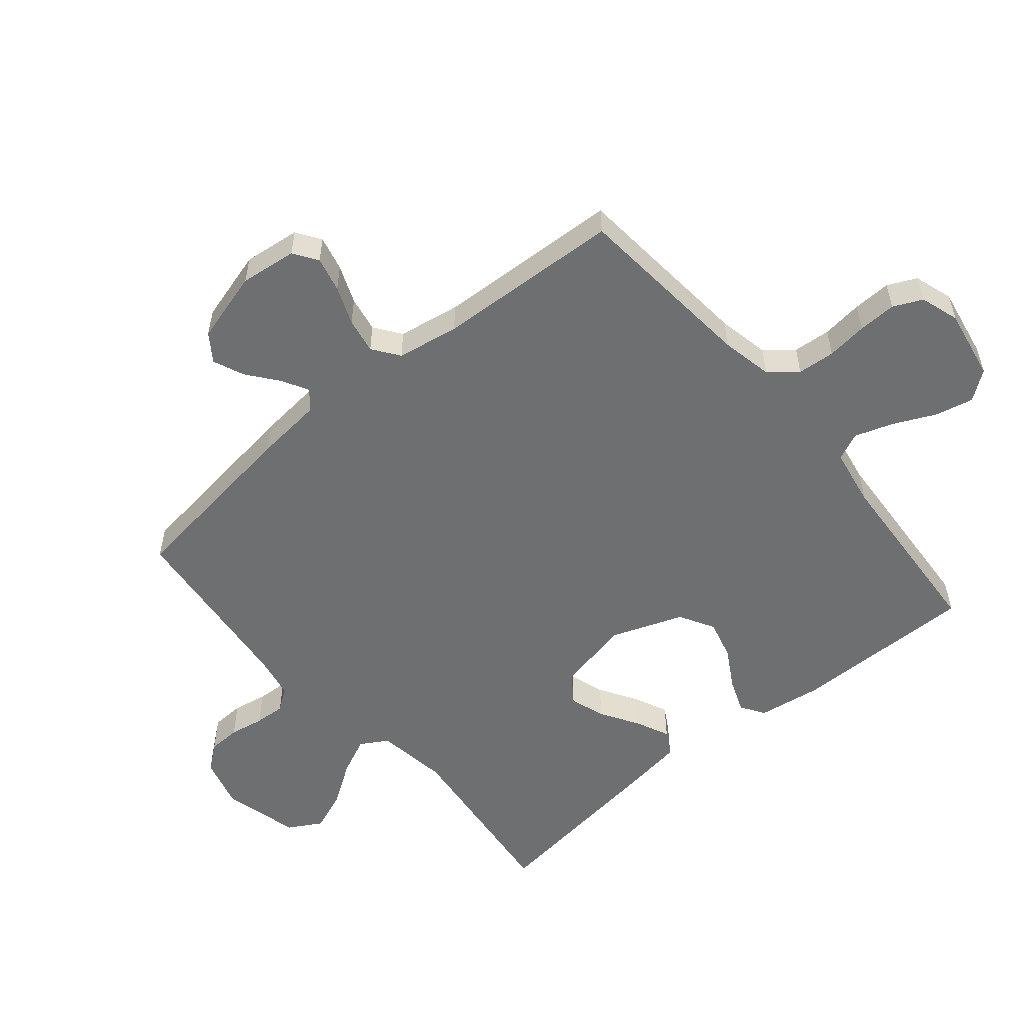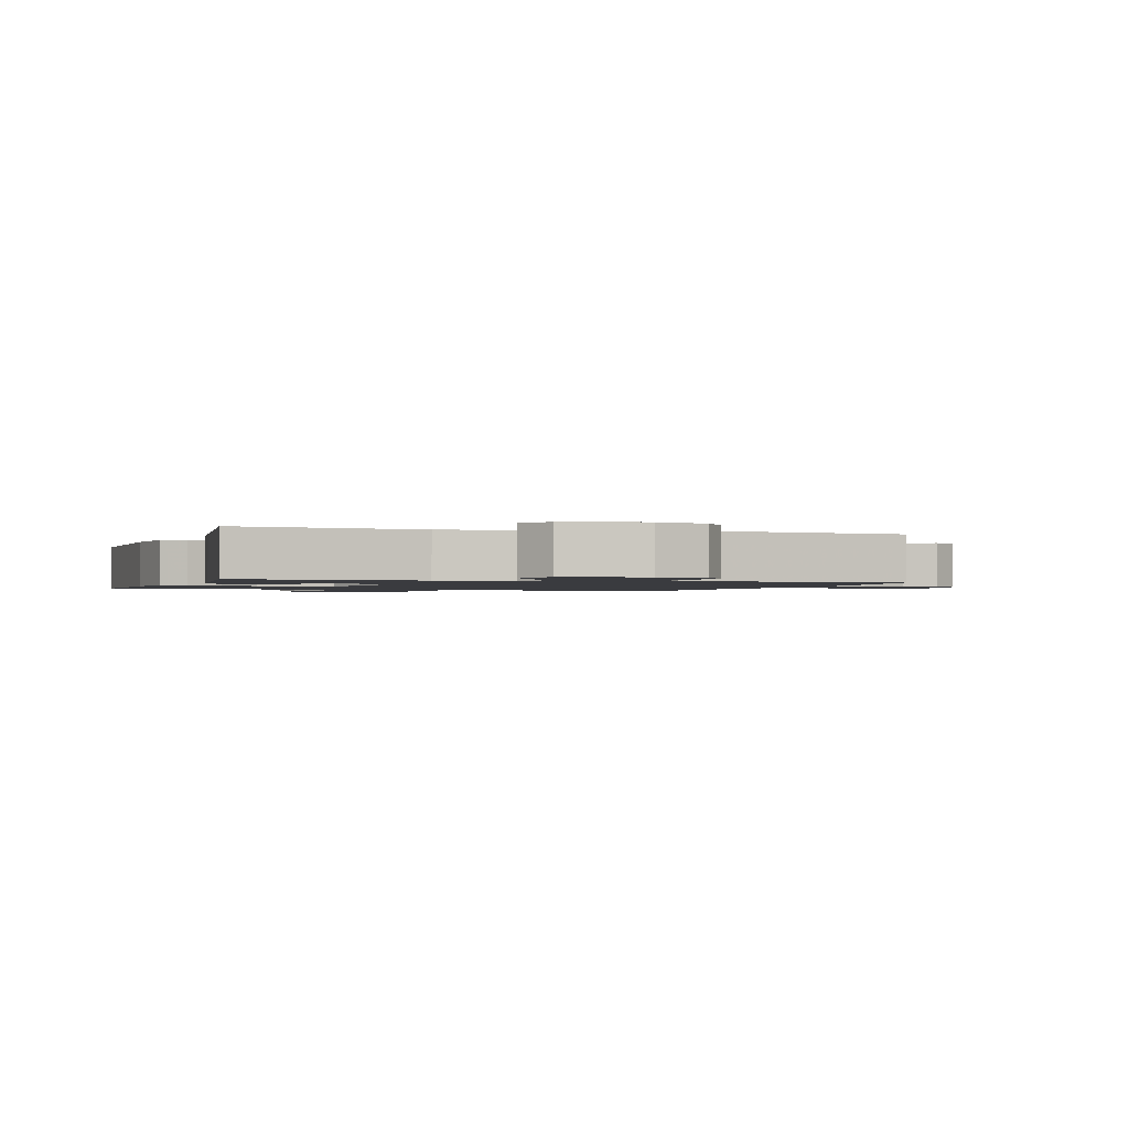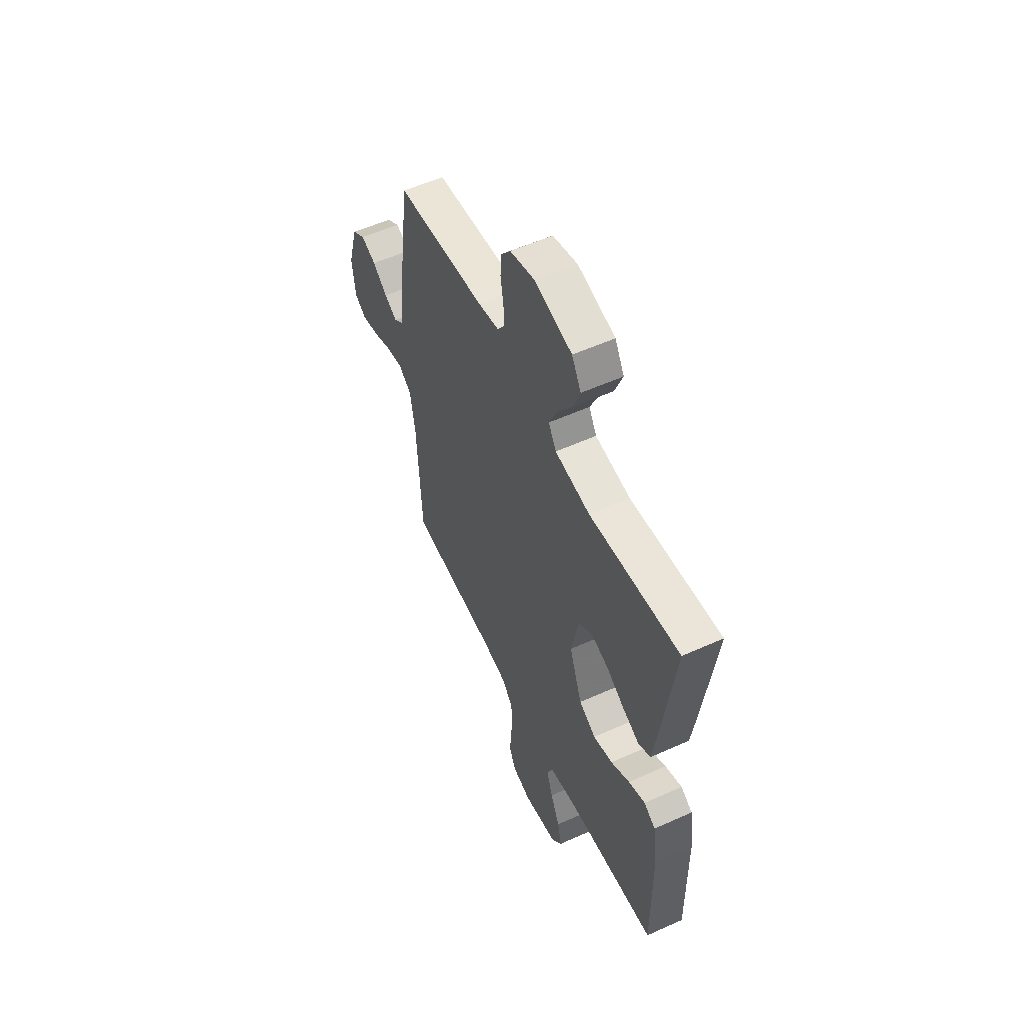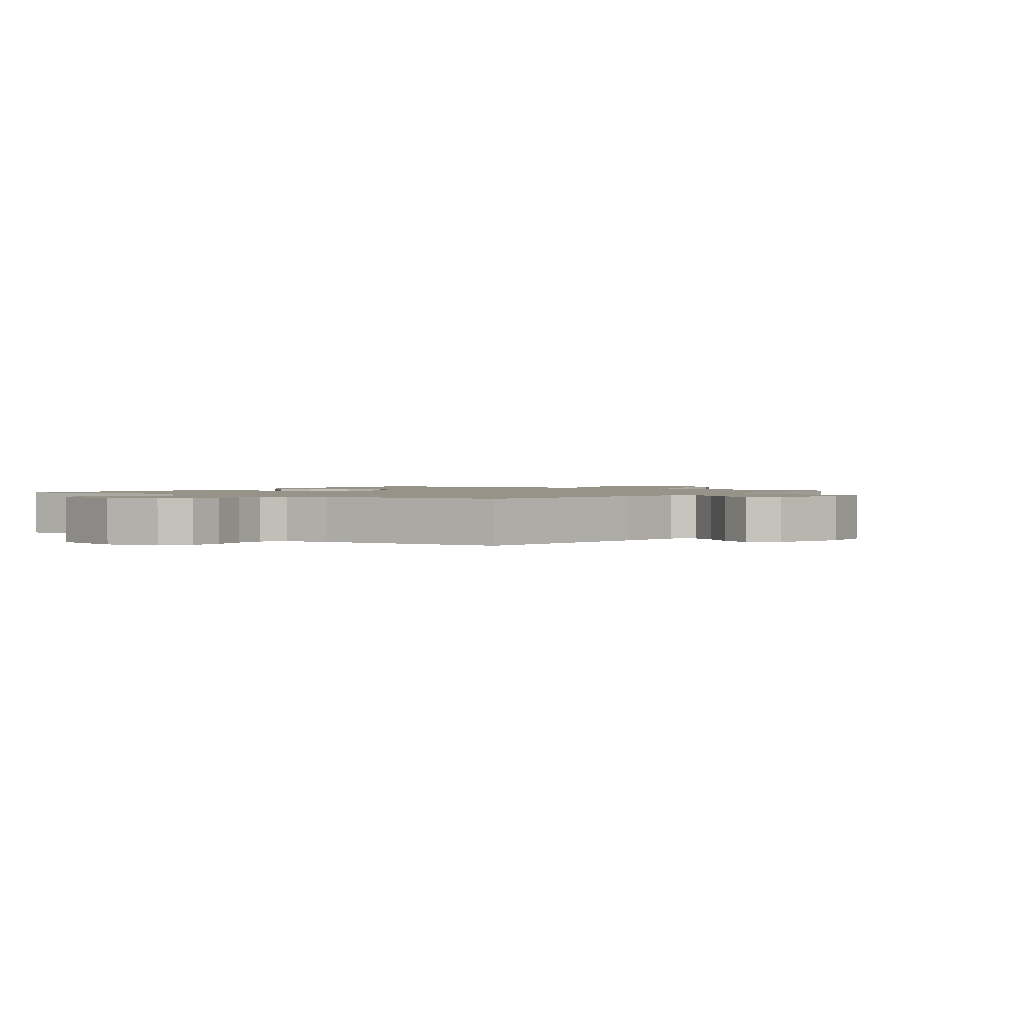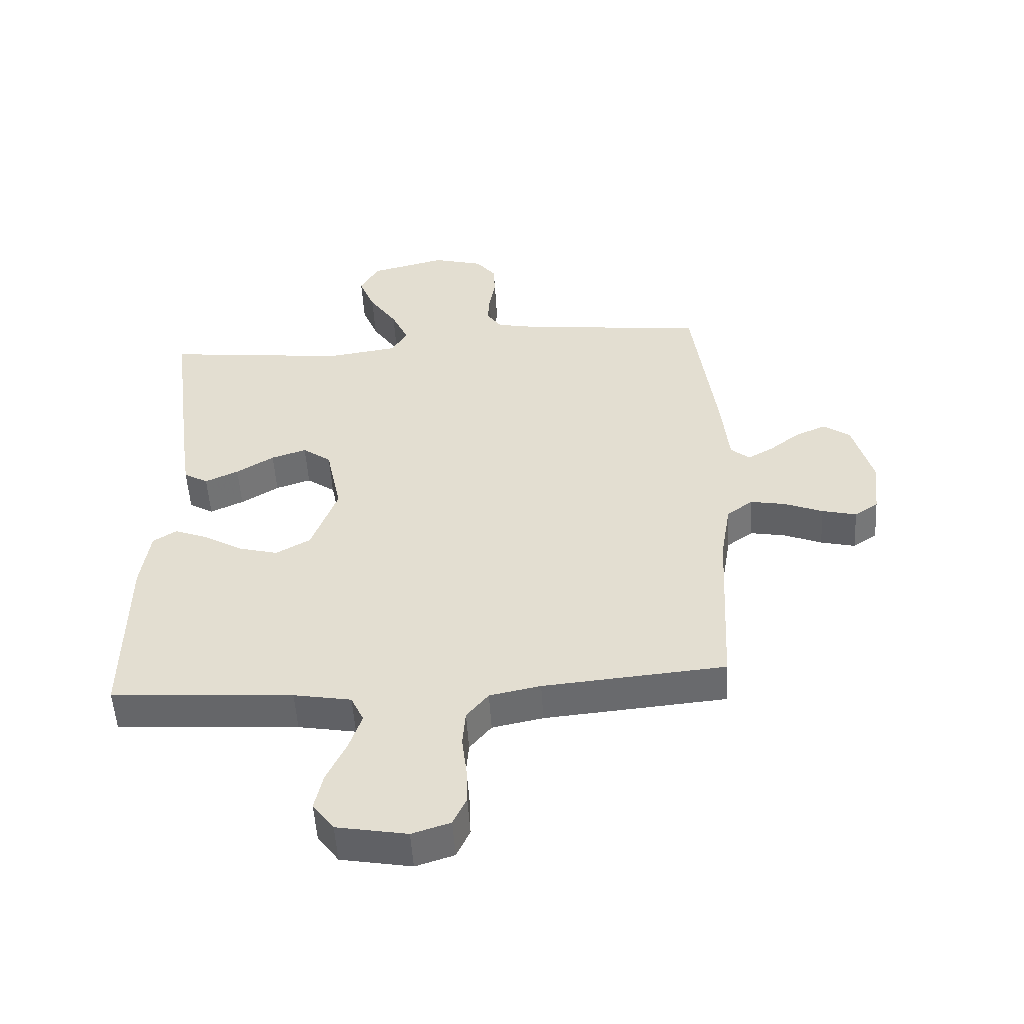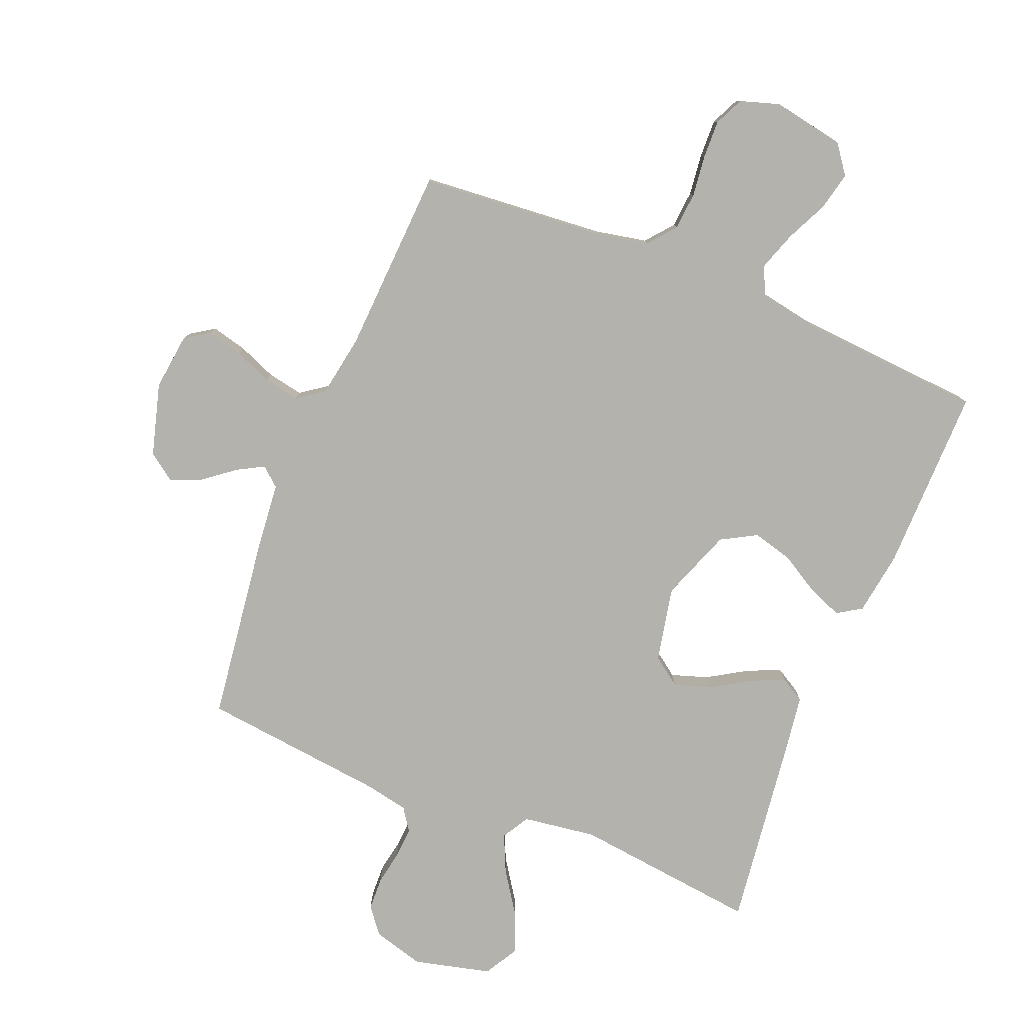
<metadata>
{"format":"obj","ext":"obj","renderer":"f3d","projection":"perspective","resolution":1024,"background":"white","views":[{"elev":-54.5,"azim":130.1,"up":"+Y"},{"elev":-1.3,"azim":-18.2,"up":"+Y"},{"elev":55.9,"azim":-115.3,"up":"+Z"},{"elev":1.4,"azim":36.4,"up":"+Y"},{"elev":-52.5,"azim":3.5,"up":"+Z"},{"elev":-79.5,"azim":157.8,"up":"+Y"}]}
</metadata>
<code>
v -0.5 0.07 0.5
v -0.2 0.07 0.466
v -0.082 0.07 0.483
v -0.056 0.07 0.527
v -0.084 0.07 0.588
v -0.13 0.07 0.656
v -0.156 0.07 0.722
v -0.125 0.07 0.776
v 0 0.07 0.807
v 0.083 0.07 0.784
v 0.116 0.07 0.742
v 0.118 0.07 0.689
v 0.108 0.07 0.633
v 0.105 0.07 0.583
v 0.13 0.07 0.547
v 0.2 0.07 0.533
v 0.5 0.07 0.5
v 0.54 0.07 0.2
v 0.551 0.07 0.09
v 0.582 0.07 0.064
v 0.625 0.07 0.088
v 0.675 0.07 0.127
v 0.725 0.07 0.148
v 0.769 0.07 0.117
v 0.802 0.07 0
v 0.791 0.07 -0.092
v 0.752 0.07 -0.118
v 0.695 0.07 -0.104
v 0.633 0.07 -0.079
v 0.575 0.07 -0.068
v 0.532 0.07 -0.099
v 0.515 0.07 -0.2
v 0.5 0.07 -0.5
v 0.2 0.07 -0.526
v 0.116 0.07 -0.543
v 0.08 0.07 -0.587
v 0.075 0.07 -0.648
v 0.083 0.07 -0.714
v 0.085 0.07 -0.776
v 0.063 0.07 -0.823
v 0 0.07 -0.843
v -0.116 0.07 -0.822
v -0.151 0.07 -0.775
v -0.137 0.07 -0.713
v -0.105 0.07 -0.645
v -0.084 0.07 -0.583
v -0.105 0.07 -0.538
v -0.2 0.07 -0.521
v -0.5 0.07 -0.5
v -0.497 0.07 -0.2
v -0.482 0.07 -0.097
v -0.443 0.07 -0.072
v -0.387 0.07 -0.094
v -0.324 0.07 -0.131
v -0.259 0.07 -0.148
v -0.202 0.07 -0.116
v -0.159 0.07 0
v -0.184 0.07 0.121
v -0.231 0.07 0.155
v -0.289 0.07 0.136
v -0.351 0.07 0.098
v -0.406 0.07 0.073
v -0.446 0.07 0.096
v -0.461 0.07 0.2
v -0.5 0 0.5
v -0.2 0 0.466
v -0.082 0 0.483
v -0.056 0 0.527
v -0.084 0 0.588
v -0.13 0 0.656
v -0.156 0 0.722
v -0.125 0 0.776
v 0 0 0.807
v 0.083 0 0.784
v 0.116 0 0.742
v 0.118 0 0.689
v 0.108 0 0.633
v 0.105 0 0.583
v 0.13 0 0.547
v 0.2 0 0.533
v 0.5 0 0.5
v 0.54 0 0.2
v 0.551 0 0.09
v 0.582 0 0.064
v 0.625 0 0.088
v 0.675 0 0.127
v 0.725 0 0.148
v 0.769 0 0.117
v 0.802 0 0
v 0.791 0 -0.092
v 0.752 0 -0.118
v 0.695 0 -0.104
v 0.633 0 -0.079
v 0.575 0 -0.068
v 0.532 0 -0.099
v 0.515 0 -0.2
v 0.5 0 -0.5
v 0.2 0 -0.526
v 0.116 0 -0.543
v 0.08 0 -0.587
v 0.075 0 -0.648
v 0.083 0 -0.714
v 0.085 0 -0.776
v 0.063 0 -0.823
v 0 0 -0.843
v -0.116 0 -0.822
v -0.151 0 -0.775
v -0.137 0 -0.713
v -0.105 0 -0.645
v -0.084 0 -0.583
v -0.105 0 -0.538
v -0.2 0 -0.521
v -0.5 0 -0.5
v -0.497 0 -0.2
v -0.482 0 -0.097
v -0.443 0 -0.072
v -0.387 0 -0.094
v -0.324 0 -0.131
v -0.259 0 -0.148
v -0.202 0 -0.116
v -0.159 0 0
v -0.184 0 0.121
v -0.231 0 0.155
v -0.289 0 0.136
v -0.351 0 0.098
v -0.406 0 0.073
v -0.446 0 0.096
v -0.461 0 0.2
f 64 1 2
f 63 64 2
f 62 63 2
f 61 62 2
f 60 61 2
f 59 60 2 3
f 58 59 3 4
f 57 58 4
f 52 53 54
f 51 52 54
f 50 51 54
f 49 50 54
f 48 49 54
f 47 48 54 55
f 46 47 55 56
f 43 44 45
f 42 43 45
f 41 42 45
f 40 41 45
f 39 40 45
f 38 39 45
f 37 38 45
f 36 37 45 46
f 46 56 57
f 36 46 57
f 35 36 57
f 32 33 34
f 35 57 4
f 34 35 4
f 32 34 4
f 31 32 4
f 27 28 29
f 26 27 29
f 25 26 29
f 24 25 29
f 23 24 29
f 22 23 29
f 21 22 29
f 20 21 29 30
f 16 17 18 19
f 15 16 19
f 11 12 13
f 10 11 13
f 9 10 13
f 8 9 13
f 7 8 13
f 6 7 13
f 5 6 13
f 5 13 14
f 31 4 5
f 30 31 5
f 20 30 5
f 19 20 5
f 5 14 15
f 5 15 19
f 66 65 128
f 66 128 127
f 66 127 126
f 66 126 125
f 66 125 124
f 67 66 124 123
f 68 67 123 122
f 68 122 121
f 118 117 116
f 118 116 115
f 118 115 114
f 118 114 113
f 118 113 112
f 119 118 112 111
f 120 119 111 110
f 109 108 107
f 109 107 106
f 109 106 105
f 109 105 104
f 109 104 103
f 109 103 102
f 109 102 101
f 110 109 101 100
f 121 120 110
f 121 110 100
f 121 100 99
f 98 97 96
f 68 121 99
f 68 99 98
f 68 98 96
f 68 96 95
f 93 92 91
f 93 91 90
f 93 90 89
f 93 89 88
f 93 88 87
f 93 87 86
f 93 86 85
f 94 93 85 84
f 83 82 81 80
f 83 80 79
f 77 76 75
f 77 75 74
f 77 74 73
f 77 73 72
f 77 72 71
f 77 71 70
f 77 70 69
f 78 77 69
f 69 68 95
f 69 95 94
f 69 94 84
f 69 84 83
f 79 78 69
f 83 79 69
f 1 65 66 2
f 2 66 67 3
f 3 67 68 4
f 4 68 69 5
f 5 69 70 6
f 6 70 71 7
f 7 71 72 8
f 8 72 73 9
f 9 73 74 10
f 10 74 75 11
f 11 75 76 12
f 12 76 77 13
f 13 77 78 14
f 14 78 79 15
f 15 79 80 16
f 16 80 81 17
f 17 81 82 18
f 18 82 83 19
f 19 83 84 20
f 20 84 85 21
f 21 85 86 22
f 22 86 87 23
f 23 87 88 24
f 24 88 89 25
f 25 89 90 26
f 26 90 91 27
f 27 91 92 28
f 28 92 93 29
f 29 93 94 30
f 30 94 95 31
f 31 95 96 32
f 32 96 97 33
f 33 97 98 34
f 34 98 99 35
f 35 99 100 36
f 36 100 101 37
f 37 101 102 38
f 38 102 103 39
f 39 103 104 40
f 40 104 105 41
f 41 105 106 42
f 42 106 107 43
f 43 107 108 44
f 44 108 109 45
f 45 109 110 46
f 46 110 111 47
f 47 111 112 48
f 48 112 113 49
f 49 113 114 50
f 50 114 115 51
f 51 115 116 52
f 52 116 117 53
f 53 117 118 54
f 54 118 119 55
f 55 119 120 56
f 56 120 121 57
f 57 121 122 58
f 58 122 123 59
f 59 123 124 60
f 60 124 125 61
f 61 125 126 62
f 62 126 127 63
f 63 127 128 64
f 64 128 65 1

</code>
